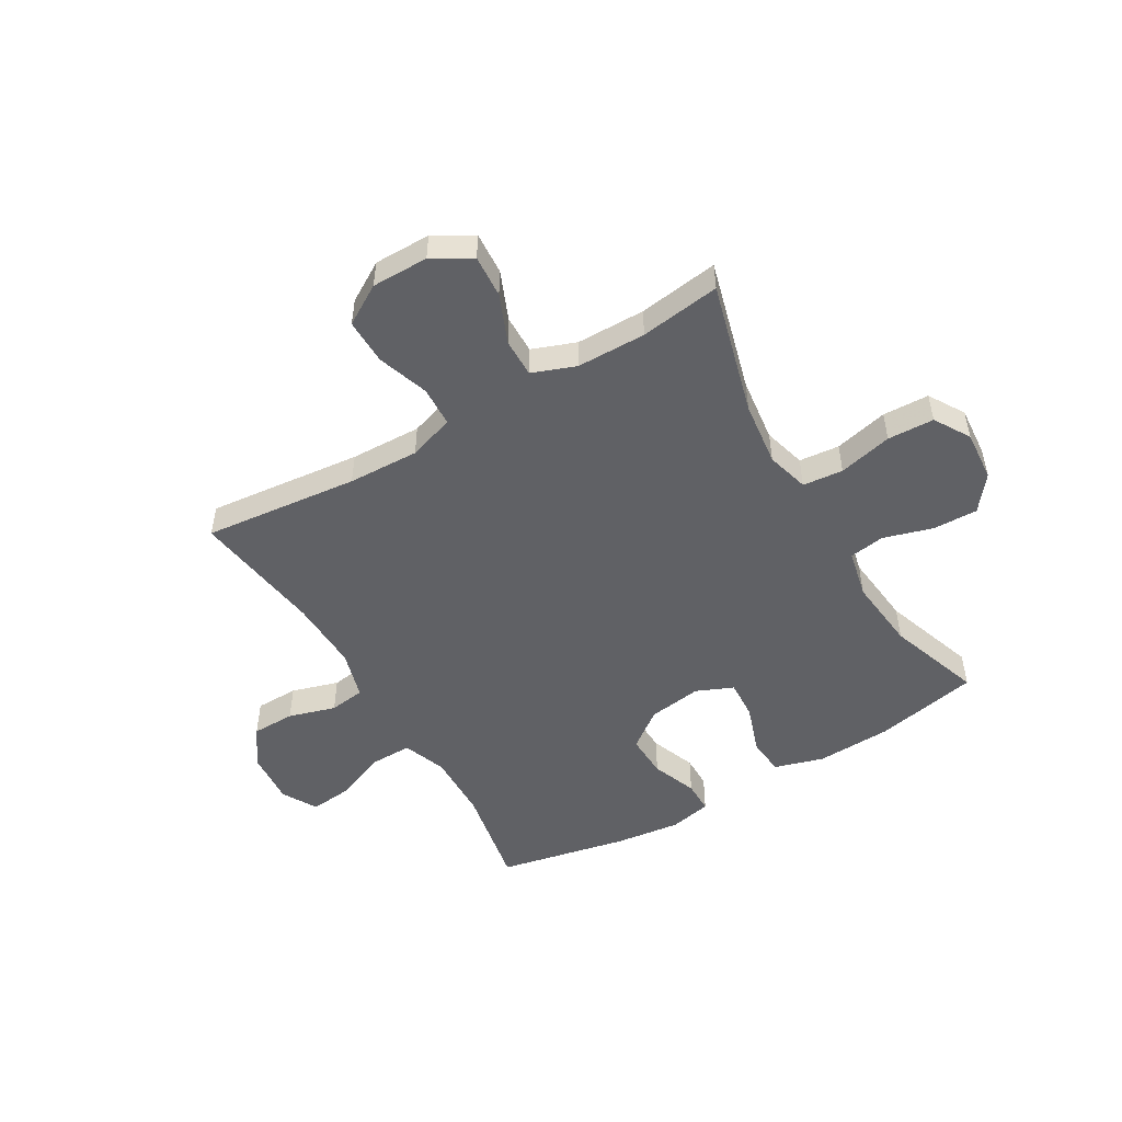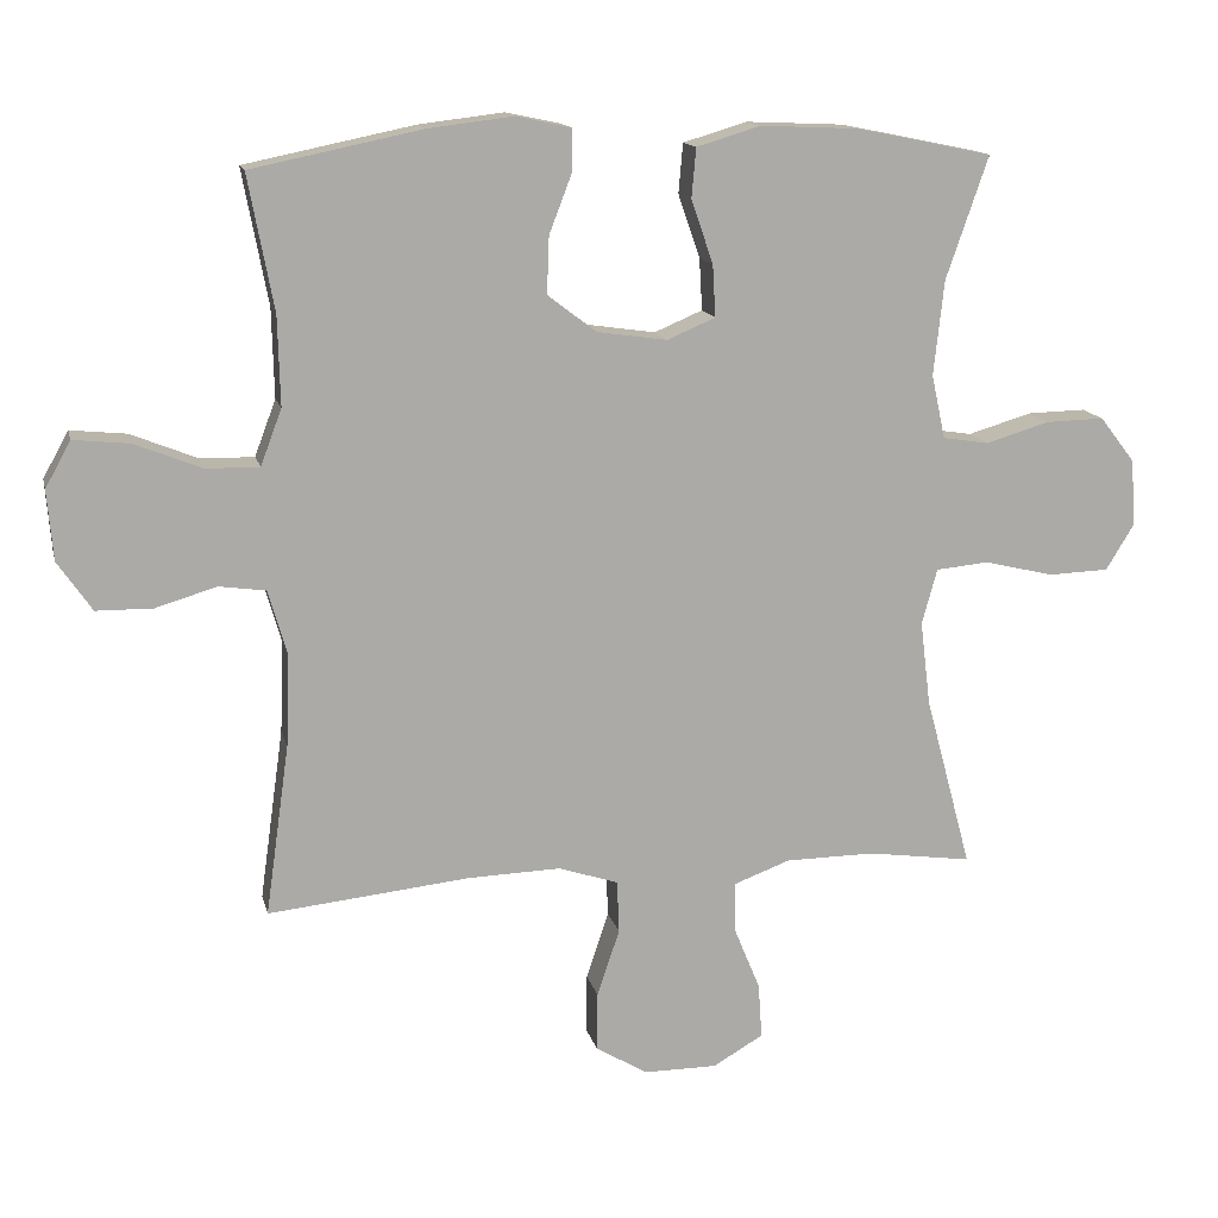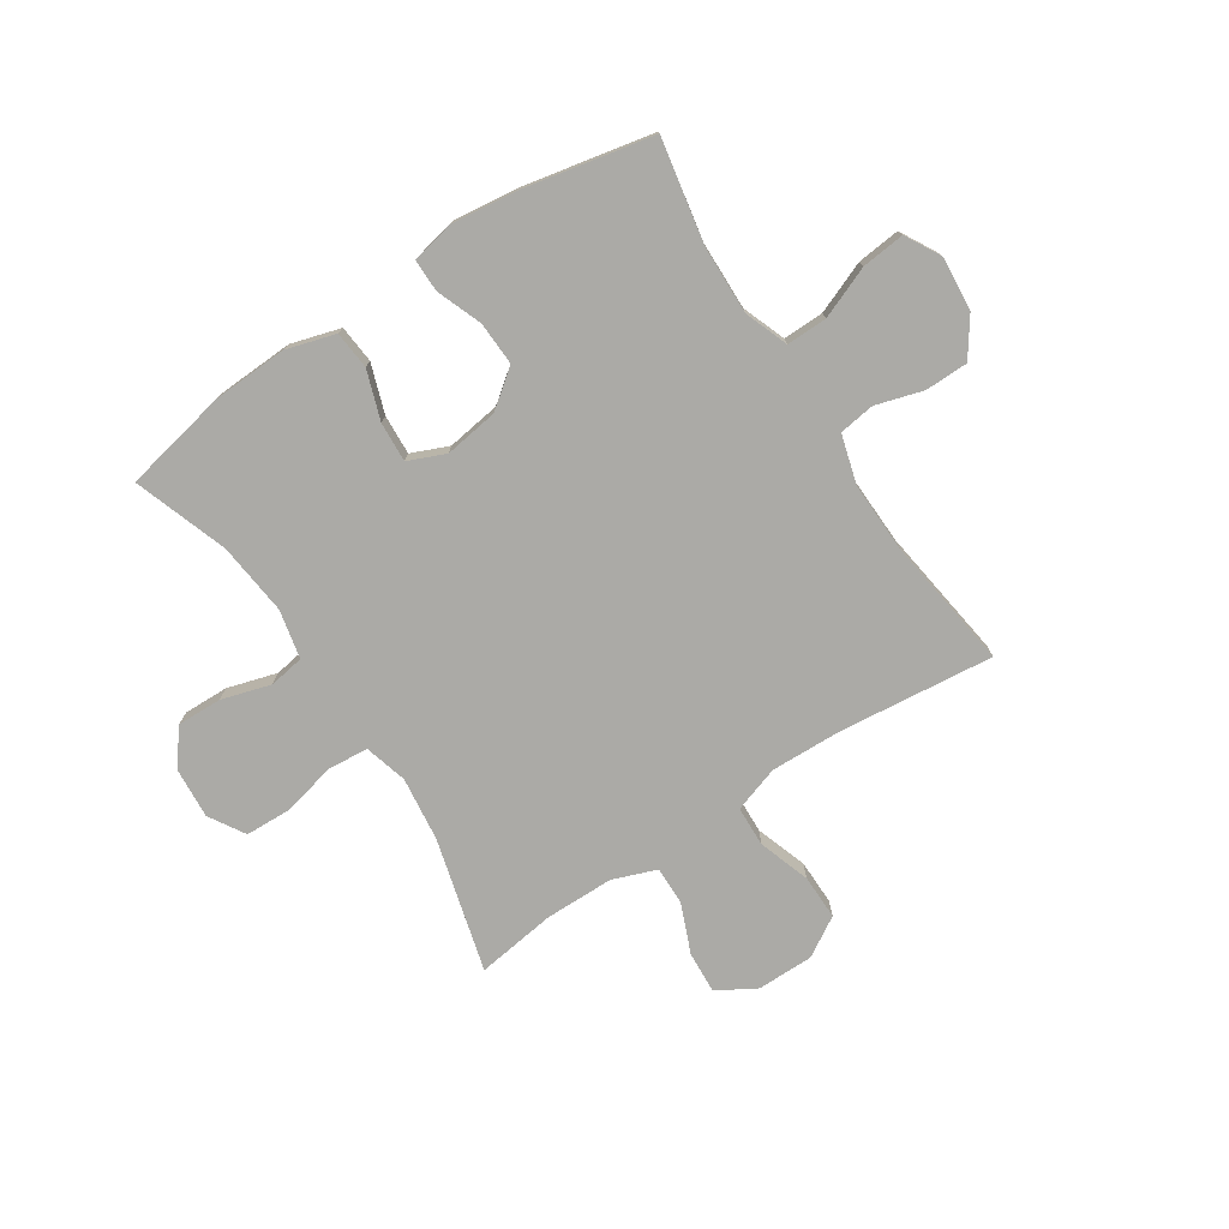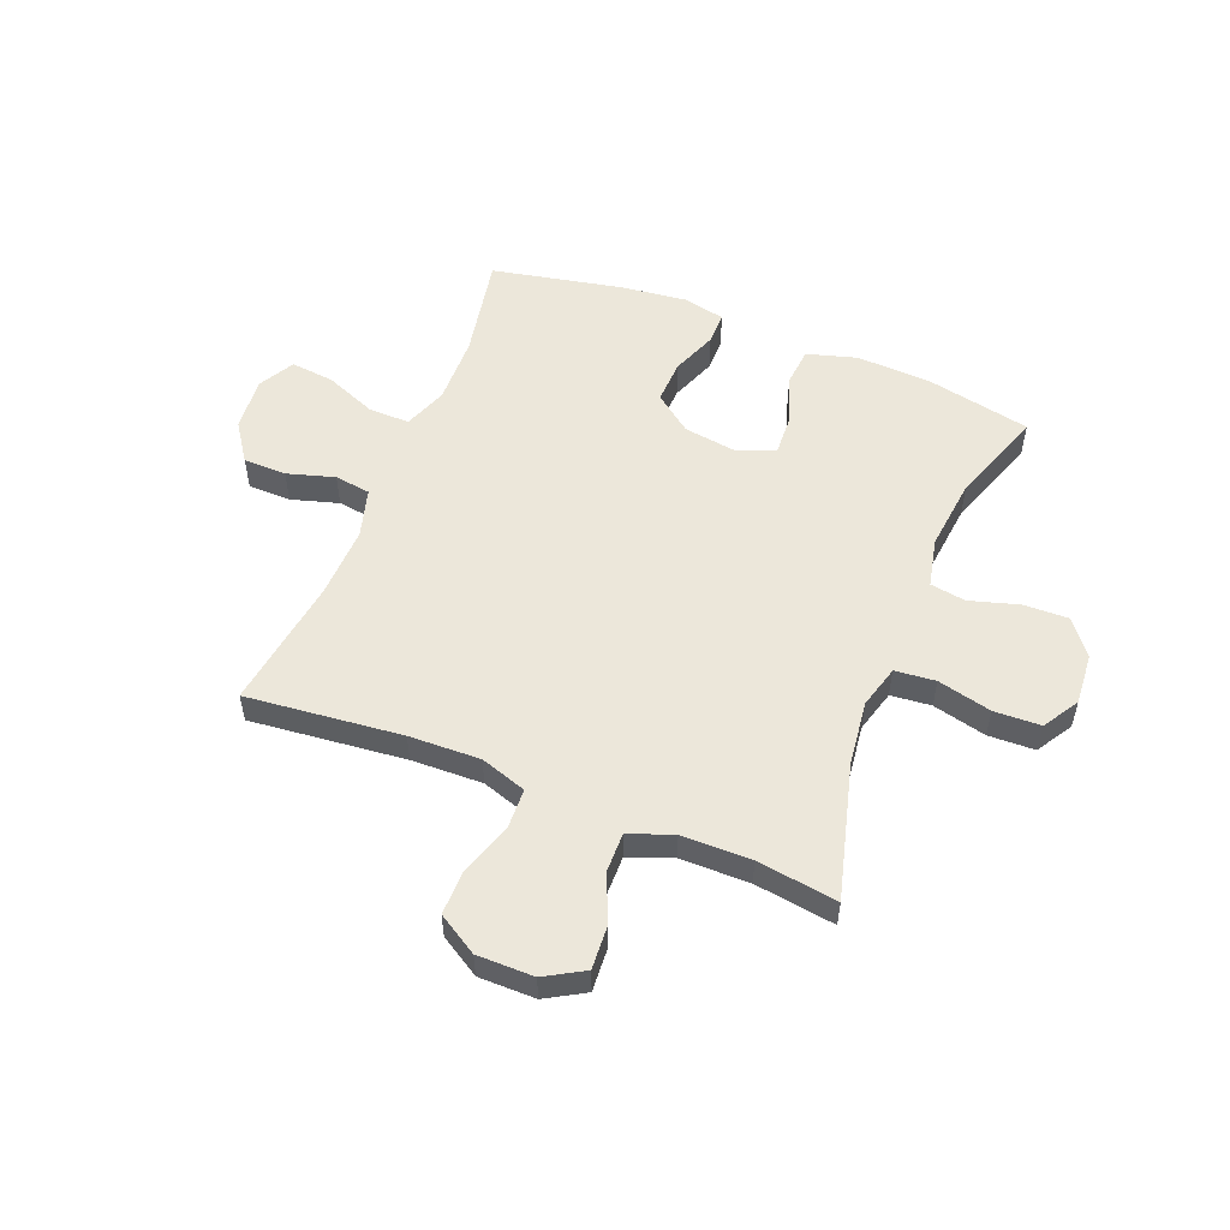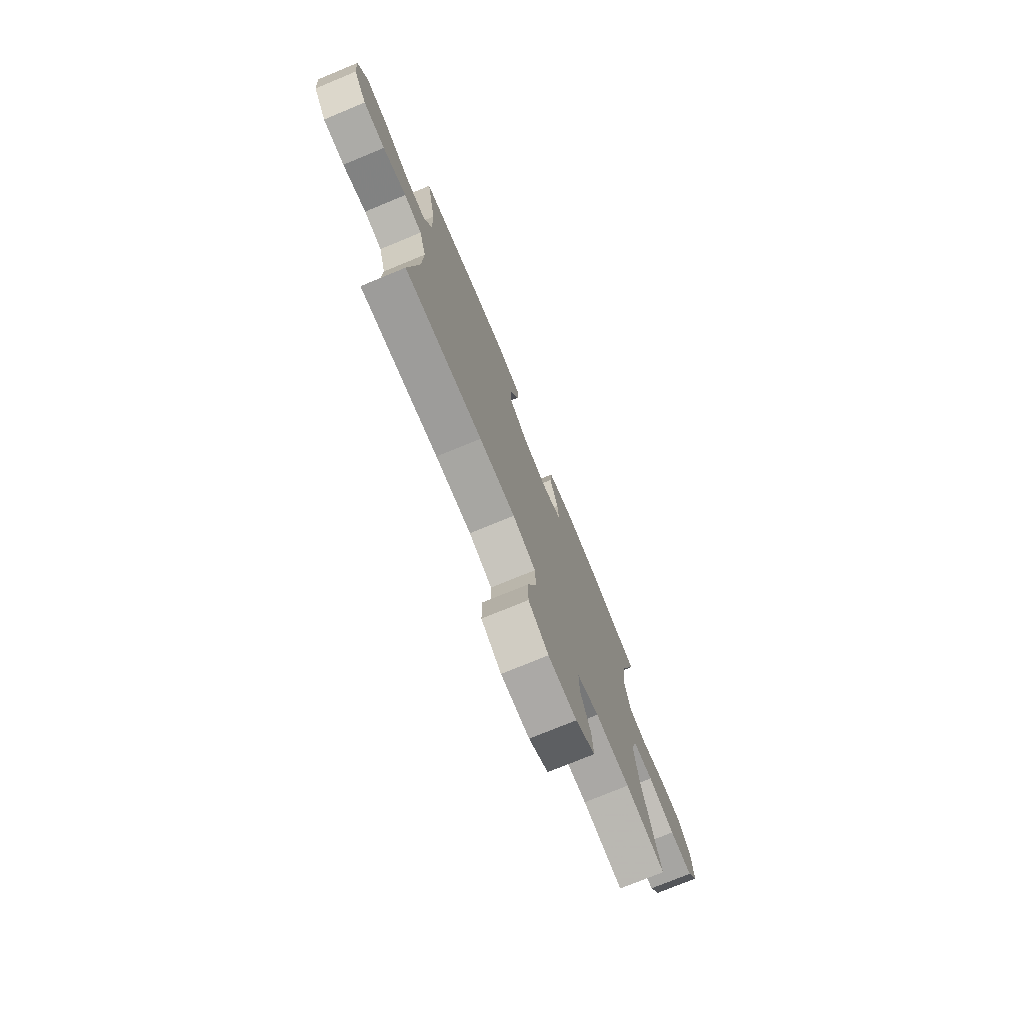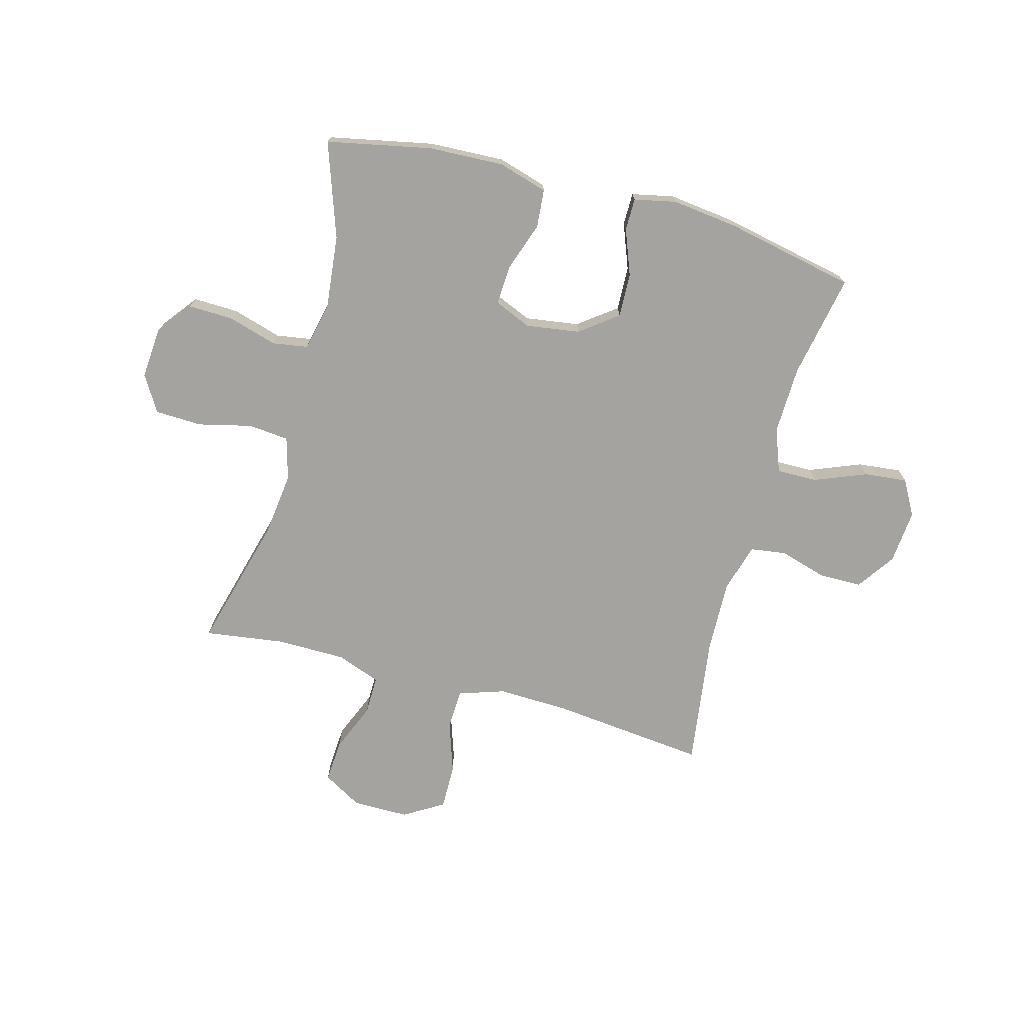
<metadata>
{"format":"obj","ext":"obj","renderer":"f3d","projection":"perspective","resolution":1024,"background":"white","views":[{"elev":-50.3,"azim":-149.6,"up":"+Y"},{"elev":14.1,"azim":167.1,"up":"+Z"},{"elev":-75.8,"azim":33.2,"up":"+Y"},{"elev":53.9,"azim":-158.2,"up":"+Y"},{"elev":-75.6,"azim":112.4,"up":"+Z"},{"elev":-72.8,"azim":-15.2,"up":"+Y"}]}
</metadata>
<code>
v 0.5 0.07 0.5
v 0.465 0.07 0.315
v 0.462 0.07 0.193
v 0.491 0.07 0.116
v 0.564 0.07 0.117
v 0.656 0.07 0.154
v 0.733 0.07 0.162
v 0.768 0.07 0.099
v 0.76 0.07 0.003
v 0.713 0.07 -0.065
v 0.636 0.07 -0.066
v 0.552 0.07 -0.041
v 0.488 0.07 -0.05
v 0.463 0.07 -0.137
v 0.467 0.07 -0.265
v 0.5 0.07 -0.5
v 0.223 0.07 -0.471
v 0.096 0.07 -0.467
v 0.014 0.07 -0.494
v 0.011 0.07 -0.566
v 0.042 0.07 -0.658
v 0.043 0.07 -0.739
v -0.028 0.07 -0.782
v -0.129 0.07 -0.782
v -0.198 0.07 -0.742
v -0.193 0.07 -0.666
v -0.157 0.07 -0.579
v -0.156 0.07 -0.51
v -0.234 0.07 -0.481
v -0.357 0.07 -0.48
v -0.5 0.07 -0.5
v -0.436 0.07 -0.262
v -0.422 0.07 -0.147
v -0.443 0.07 -0.071
v -0.515 0.07 -0.064
v -0.611 0.07 -0.087
v -0.694 0.07 -0.084
v -0.733 0.07 -0.02
v -0.726 0.07 0.071
v -0.678 0.07 0.133
v -0.598 0.07 0.131
v -0.51 0.07 0.105
v -0.447 0.07 0.115
v -0.428 0.07 0.202
v -0.442 0.07 0.332
v -0.5 0.07 0.5
v -0.314 0.07 0.538
v -0.18 0.07 0.544
v -0.092 0.07 0.518
v -0.086 0.07 0.45
v -0.116 0.07 0.363
v -0.12 0.07 0.292
v -0.054 0.07 0.264
v 0.042 0.07 0.278
v 0.109 0.07 0.329
v 0.106 0.07 0.407
v 0.075 0.07 0.488
v 0.075 0.07 0.546
v 0.15 0.07 0.562
v 0.267 0.07 0.548
v 0.5 0 0.5
v 0.465 0 0.315
v 0.462 0 0.193
v 0.491 0 0.116
v 0.564 0 0.117
v 0.656 0 0.154
v 0.733 0 0.162
v 0.768 0 0.099
v 0.76 0 0.003
v 0.713 0 -0.065
v 0.636 0 -0.066
v 0.552 0 -0.041
v 0.488 0 -0.05
v 0.463 0 -0.137
v 0.467 0 -0.265
v 0.5 0 -0.5
v 0.223 0 -0.471
v 0.096 0 -0.467
v 0.014 0 -0.494
v 0.011 0 -0.566
v 0.042 0 -0.658
v 0.043 0 -0.739
v -0.028 0 -0.782
v -0.129 0 -0.782
v -0.198 0 -0.742
v -0.193 0 -0.666
v -0.157 0 -0.579
v -0.156 0 -0.51
v -0.234 0 -0.481
v -0.357 0 -0.48
v -0.5 0 -0.5
v -0.436 0 -0.262
v -0.422 0 -0.147
v -0.443 0 -0.071
v -0.515 0 -0.064
v -0.611 0 -0.087
v -0.694 0 -0.084
v -0.733 0 -0.02
v -0.726 0 0.071
v -0.678 0 0.133
v -0.598 0 0.131
v -0.51 0 0.105
v -0.447 0 0.115
v -0.428 0 0.202
v -0.442 0 0.332
v -0.5 0 0.5
v -0.314 0 0.538
v -0.18 0 0.544
v -0.092 0 0.518
v -0.086 0 0.45
v -0.116 0 0.363
v -0.12 0 0.292
v -0.054 0 0.264
v 0.042 0 0.278
v 0.109 0 0.329
v 0.106 0 0.407
v 0.075 0 0.488
v 0.075 0 0.546
v 0.15 0 0.562
v 0.267 0 0.548
f 59 60 1 2
f 56 57 58 59
f 55 56 59 2
f 54 55 2 3
f 53 54 3 4
f 48 49 50 51
f 48 51 52
f 45 46 47 48
f 44 45 48 52
f 43 44 52 53
f 39 40 41 42
f 37 38 39 42
f 35 36 37 42
f 34 35 42 43
f 33 34 43 53
f 30 31 32
f 29 30 32 33
f 28 29 33 53
f 24 25 26 27
f 20 21 22 23
f 19 20 23 24
f 15 16 17
f 14 15 17 18
f 13 14 18 19
f 9 10 11 12
f 9 12 13
f 8 9 13
f 5 6 7 8
f 4 5 8 13
f 53 4 13 19
f 27 28 53
f 19 24 27 53
f 62 61 120 119
f 119 118 117 116
f 62 119 116 115
f 63 62 115 114
f 64 63 114 113
f 111 110 109 108
f 112 111 108
f 108 107 106 105
f 112 108 105 104
f 113 112 104 103
f 102 101 100 99
f 102 99 98 97
f 102 97 96 95
f 103 102 95 94
f 113 103 94 93
f 92 91 90
f 93 92 90 89
f 113 93 89 88
f 87 86 85 84
f 83 82 81 80
f 84 83 80 79
f 77 76 75
f 78 77 75 74
f 79 78 74 73
f 72 71 70 69
f 73 72 69
f 73 69 68
f 68 67 66 65
f 73 68 65 64
f 79 73 64 113
f 113 88 87
f 113 87 84 79
f 1 61 62 2
f 2 62 63 3
f 3 63 64 4
f 4 64 65 5
f 5 65 66 6
f 6 66 67 7
f 7 67 68 8
f 8 68 69 9
f 9 69 70 10
f 10 70 71 11
f 11 71 72 12
f 12 72 73 13
f 13 73 74 14
f 14 74 75 15
f 15 75 76 16
f 16 76 77 17
f 17 77 78 18
f 18 78 79 19
f 19 79 80 20
f 20 80 81 21
f 21 81 82 22
f 22 82 83 23
f 23 83 84 24
f 24 84 85 25
f 25 85 86 26
f 26 86 87 27
f 27 87 88 28
f 28 88 89 29
f 29 89 90 30
f 30 90 91 31
f 31 91 92 32
f 32 92 93 33
f 33 93 94 34
f 34 94 95 35
f 35 95 96 36
f 36 96 97 37
f 37 97 98 38
f 38 98 99 39
f 39 99 100 40
f 40 100 101 41
f 41 101 102 42
f 42 102 103 43
f 43 103 104 44
f 44 104 105 45
f 45 105 106 46
f 46 106 107 47
f 47 107 108 48
f 48 108 109 49
f 49 109 110 50
f 50 110 111 51
f 51 111 112 52
f 52 112 113 53
f 53 113 114 54
f 54 114 115 55
f 55 115 116 56
f 56 116 117 57
f 57 117 118 58
f 58 118 119 59
f 59 119 120 60
f 60 120 61 1

</code>
